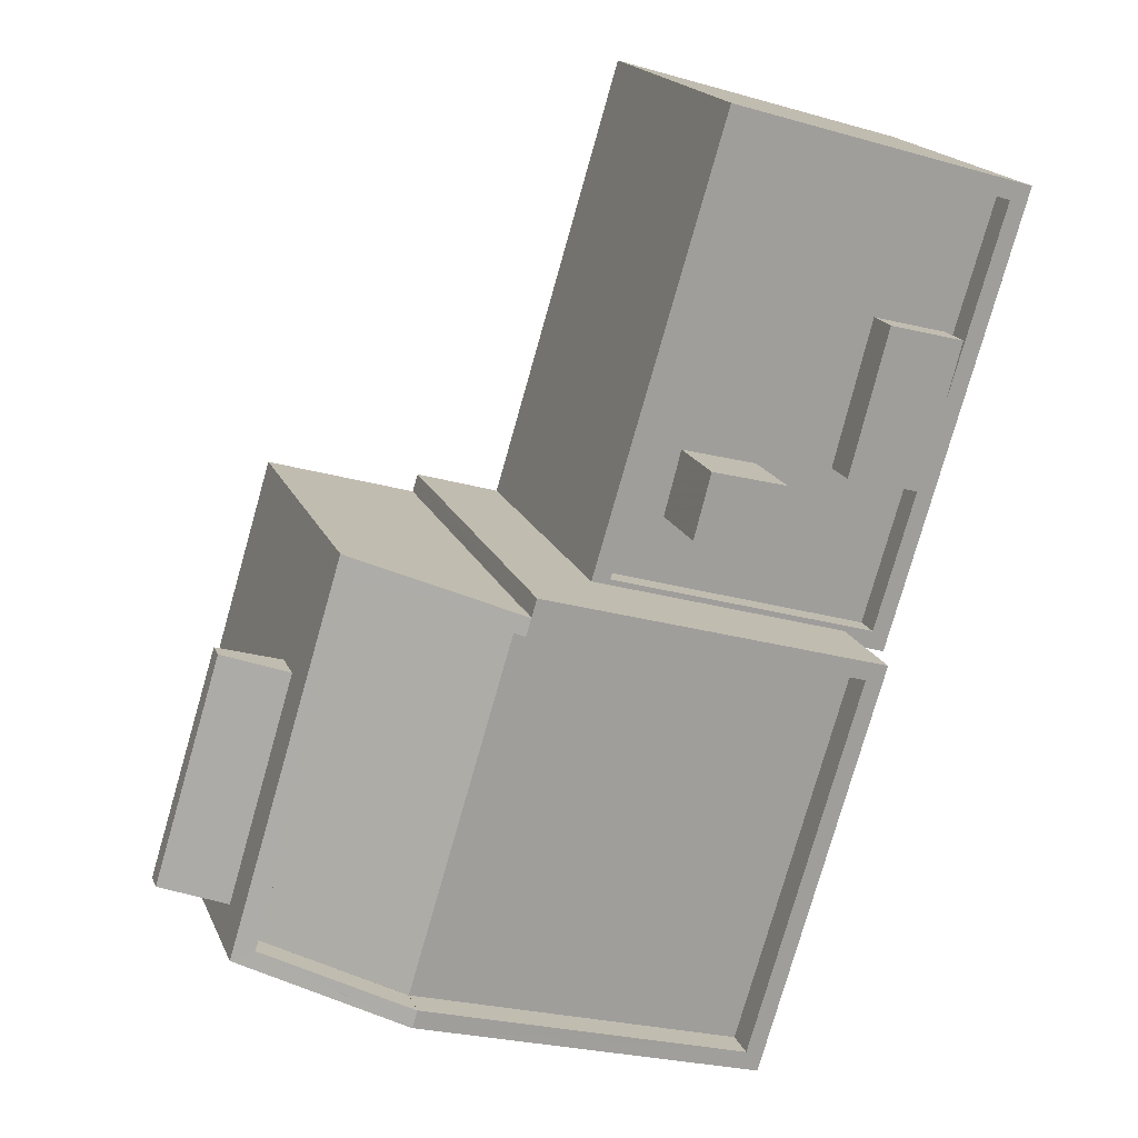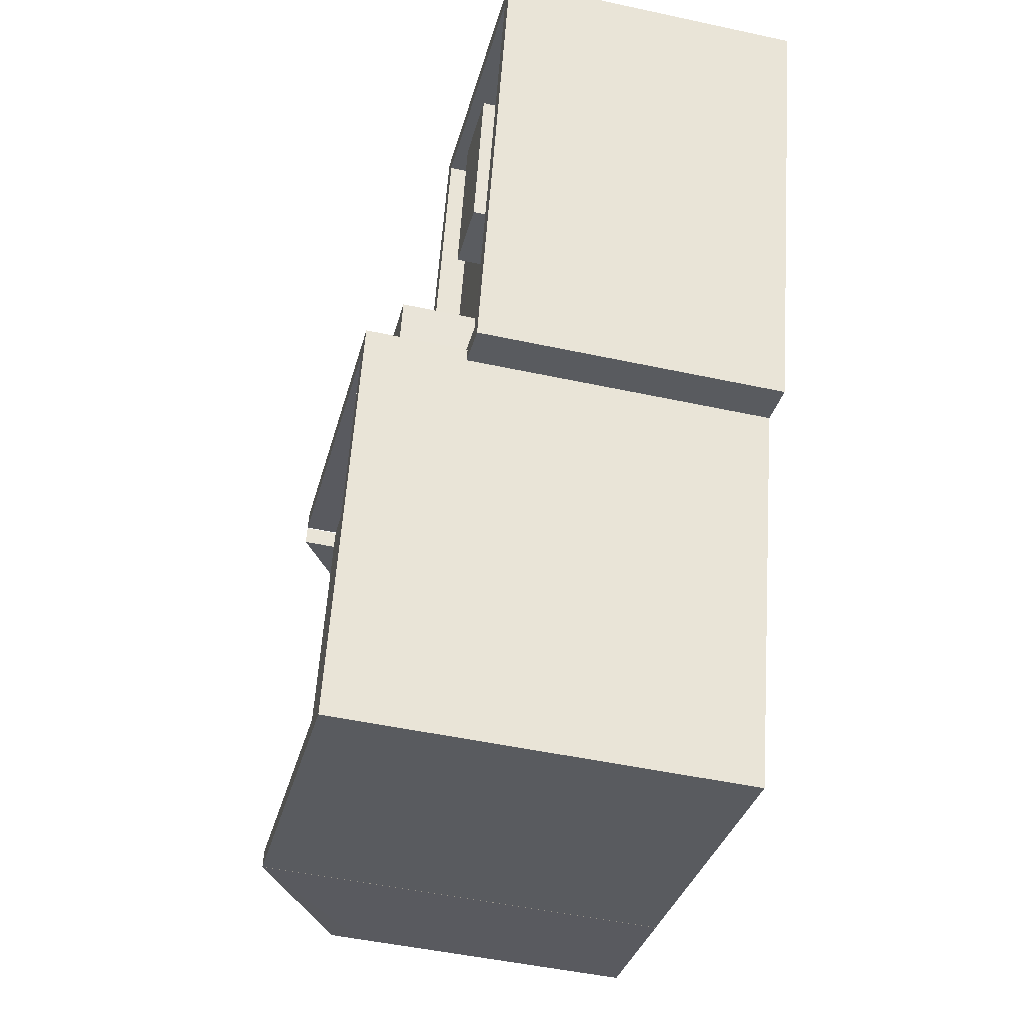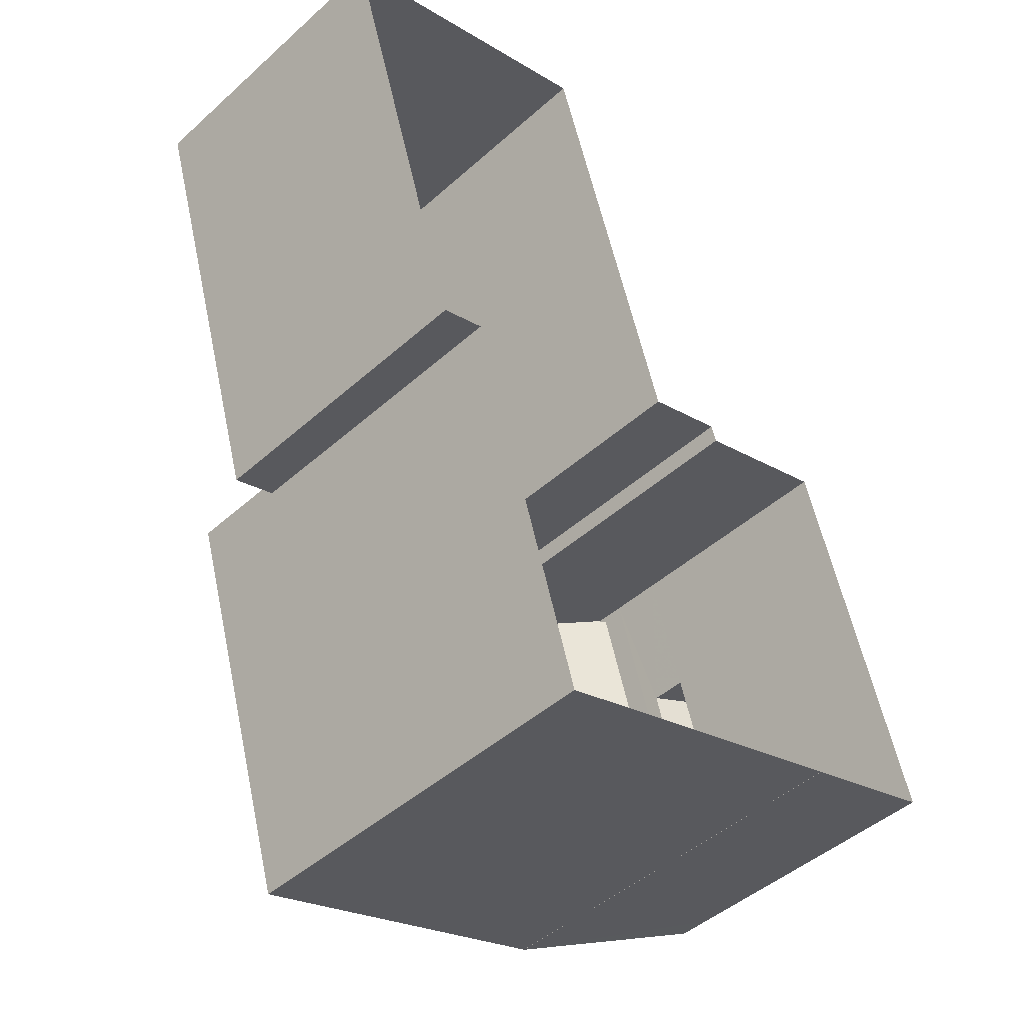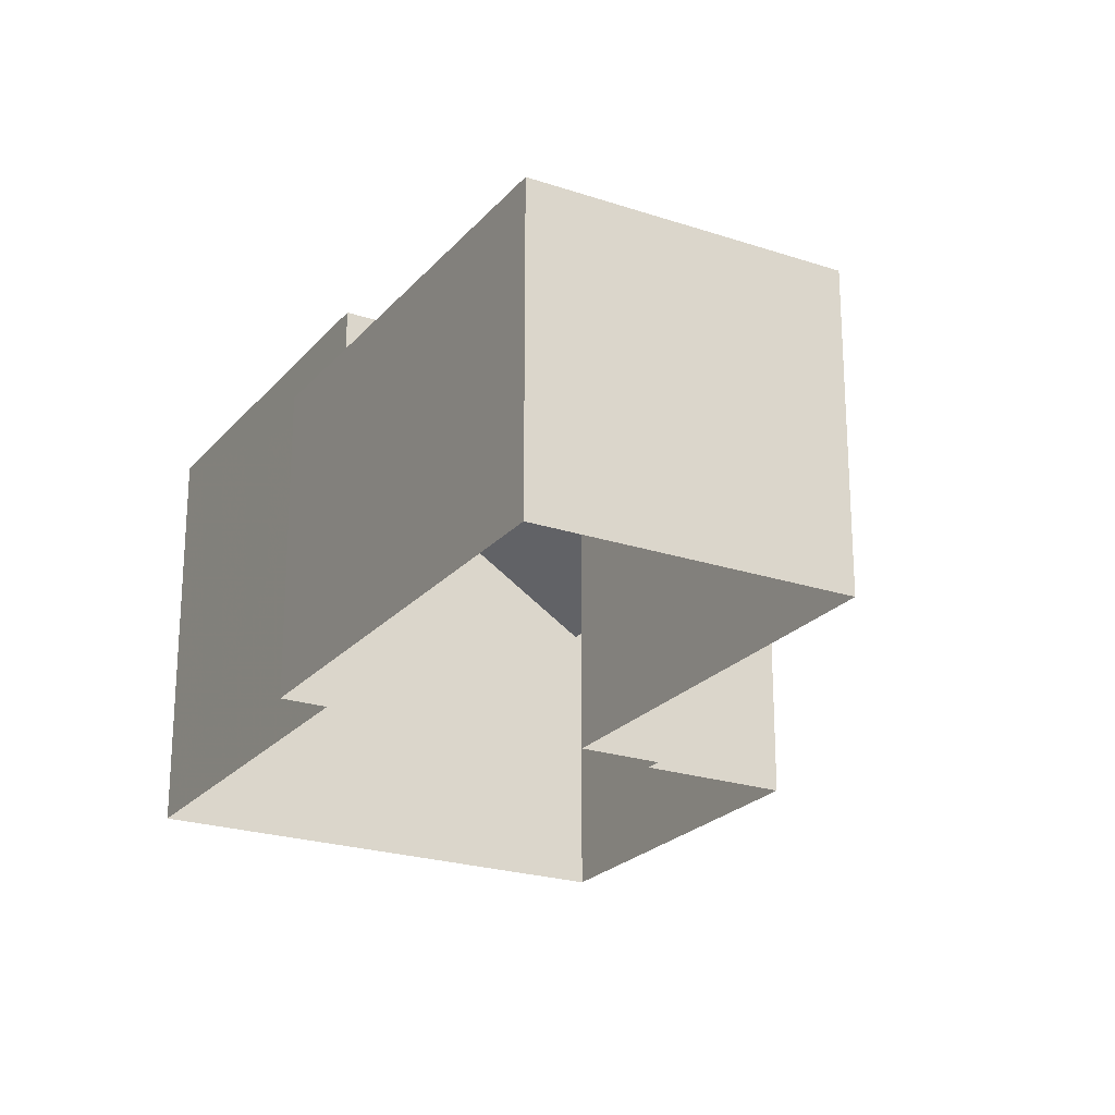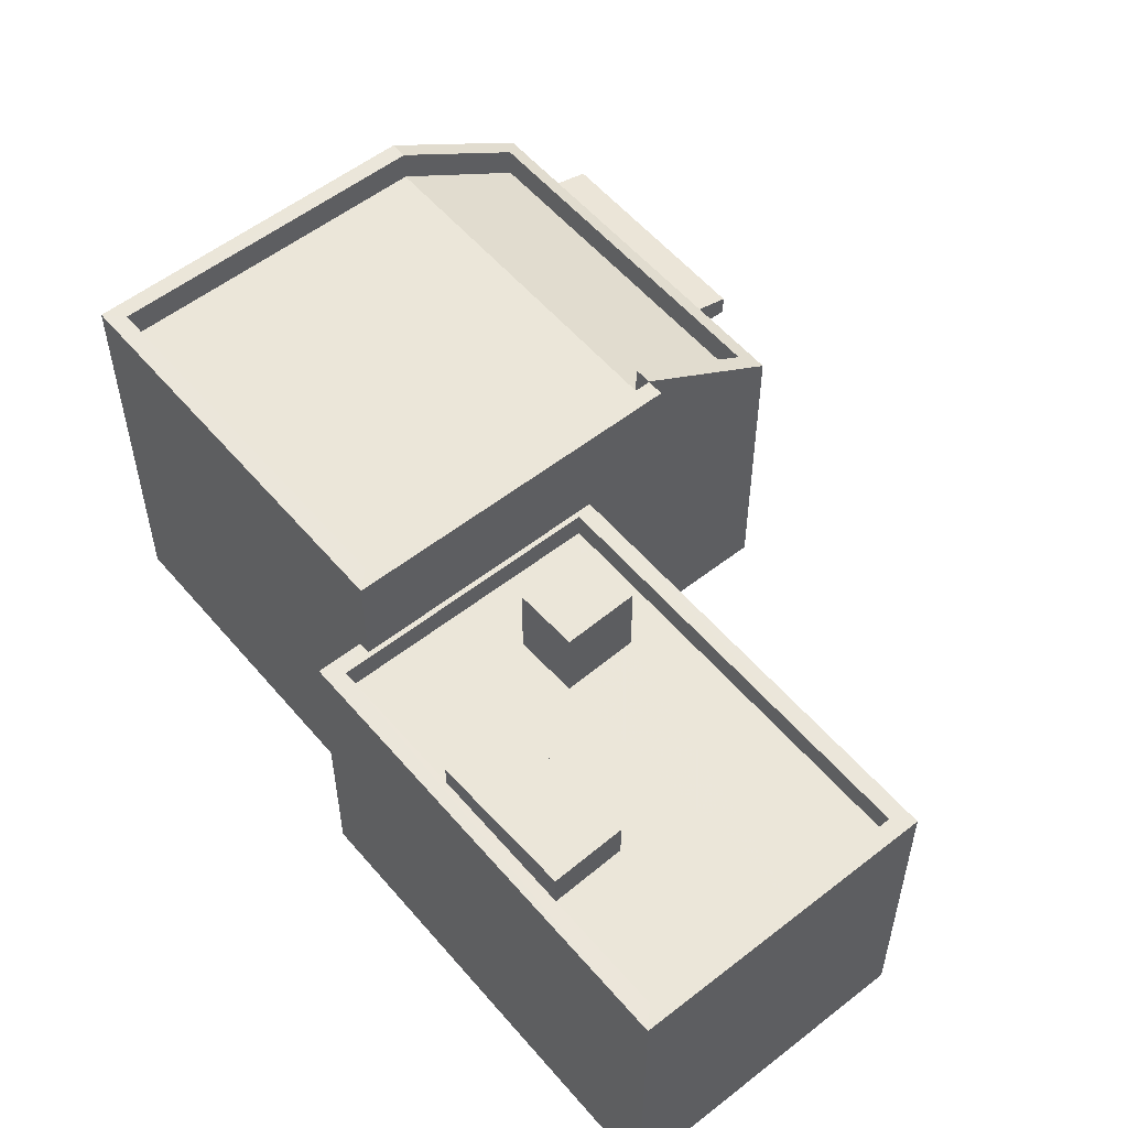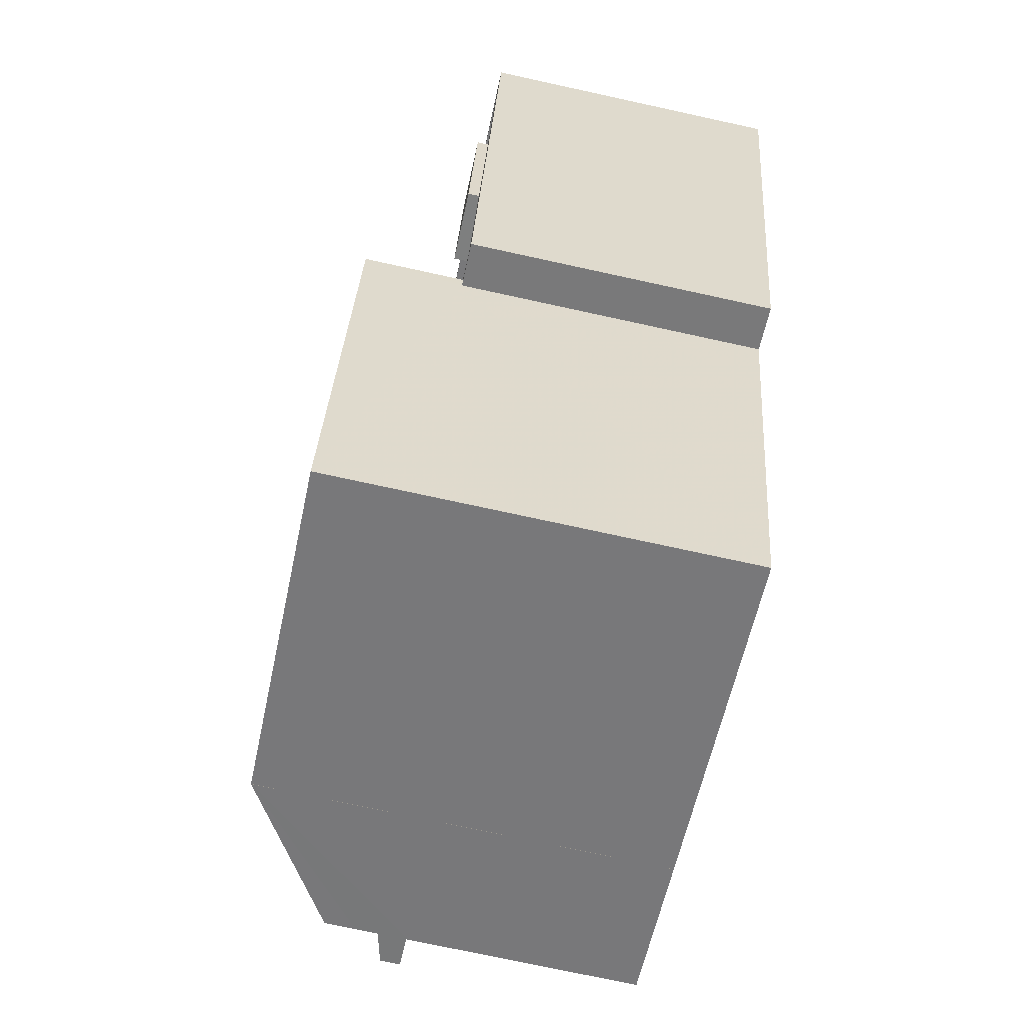
<metadata>
{"format":"obj","ext":"obj","renderer":"f3d","projection":"perspective","resolution":1024,"background":"white","views":[{"elev":18.2,"azim":-17.9,"up":"+Y"},{"elev":-48.2,"azim":76.3,"up":"+Y"},{"elev":-45.4,"azim":135.9,"up":"+Y"},{"elev":-23.0,"azim":133.8,"up":"+Z"},{"elev":55.1,"azim":123.8,"up":"+Z"},{"elev":-74.3,"azim":77.7,"up":"+Y"}]}
</metadata>
<code>
v -1.217e+04 -3.756e+04 20.21
v -1.217e+04 -3.755e+04 20.21
v -1.217e+04 -3.756e+04 20.21
v -1.217e+04 -3.756e+04 20.21
v -1.215e+04 -3.754e+04 20.21
v -1.216e+04 -3.755e+04 20.21
v -1.216e+04 -3.754e+04 20.21
v -1.216e+04 -3.756e+04 20.21
v -1.216e+04 -3.755e+04 20.21
v -1.216e+04 -3.755e+04 20.21
v -1.216e+04 -3.755e+04 20.21
v -1.216e+04 -3.755e+04 20.21
v -1.217e+04 -3.755e+04 25.39
v -1.217e+04 -3.756e+04 25.39
v -1.217e+04 -3.755e+04 25.39
v -1.217e+04 -3.756e+04 25.39
v -1.216e+04 -3.755e+04 28.36
v -1.216e+04 -3.755e+04 28.36
v -1.216e+04 -3.755e+04 28.36
v -1.216e+04 -3.755e+04 28.36
v -1.216e+04 -3.755e+04 26.58
v -1.216e+04 -3.755e+04 26.58
v -1.216e+04 -3.755e+04 26.58
v -1.216e+04 -3.755e+04 26.58
v -1.216e+04 -3.754e+04 26.58
v -1.216e+04 -3.754e+04 26.58
v -1.216e+04 -3.755e+04 26.58
v -1.216e+04 -3.755e+04 26.58
v -1.216e+04 -3.755e+04 26.58
v -1.216e+04 -3.755e+04 26.58
v -1.216e+04 -3.755e+04 26.58
v -1.216e+04 -3.755e+04 26.58
v -1.215e+04 -3.754e+04 26.58
v -1.216e+04 -3.755e+04 26.58
v -1.215e+04 -3.755e+04 26.58
v -1.215e+04 -3.754e+04 26.58
v -1.216e+04 -3.754e+04 27.18
v -1.215e+04 -3.754e+04 27.18
v -1.216e+04 -3.754e+04 27.18
v -1.216e+04 -3.755e+04 27.18
v -1.216e+04 -3.755e+04 27.18
v -1.215e+04 -3.754e+04 27.18
v -1.216e+04 -3.755e+04 27.18
v -1.216e+04 -3.755e+04 27.18
v -1.216e+04 -3.755e+04 27.18
v -1.216e+04 -3.755e+04 27.18
v -1.216e+04 -3.755e+04 27.44
v -1.216e+04 -3.755e+04 27.44
v -1.216e+04 -3.755e+04 27.44
v -1.215e+04 -3.755e+04 27.44
v -1.216e+04 -3.756e+04 28.76
v -1.216e+04 -3.755e+04 28.76
v -1.216e+04 -3.755e+04 28.76
v -1.217e+04 -3.756e+04 28.76
v -1.216e+04 -3.755e+04 28.76
v -1.216e+04 -3.755e+04 28.76
v -1.217e+04 -3.756e+04 29.46
v -1.217e+04 -3.756e+04 29.46
v -1.216e+04 -3.756e+04 29.46
v -1.216e+04 -3.756e+04 29.46
v -1.216e+04 -3.755e+04 29.46
v -1.216e+04 -3.755e+04 29.46
v -1.216e+04 -3.755e+04 29.46
v -1.216e+04 -3.755e+04 29.46
v -1.217e+04 -3.756e+04 29.46
v -1.217e+04 -3.755e+04 26.22
v -1.217e+04 -3.755e+04 25.84
v -1.217e+04 -3.756e+04 25.85
v -1.217e+04 -3.756e+04 26.24
v -1.217e+04 -3.756e+04 28.76
v -1.217e+04 -3.756e+04 26.84
v -1.217e+04 -3.755e+04 26.84
v -1.217e+04 -3.756e+04 29.46
v -1.217e+04 -3.756e+04 27.54
v -1.217e+04 -3.756e+04 27.29
v -1.217e+04 -3.755e+04 27.29
v -1.217e+04 -3.755e+04 27.54
v -1.216e+04 -3.755e+04 29.46
v -1.216e+04 -3.755e+04 29.46
v -1.217e+04 -3.756e+04 25.39
v -1.217e+04 -3.755e+04 25.39
v -1.217e+04 -3.756e+04 26.59
v -1.217e+04 -3.755e+04 26.59
f 1 2 3
f 4 1 3
f 5 6 7
f 8 3 9
f 6 9 7
f 10 11 9
f 3 2 10
f 12 6 5
f 6 8 9
f 3 10 9
f 13 14 15
f 13 16 14
f 17 18 19
f 20 17 19
f 21 22 23
f 22 24 25
f 25 24 26
f 26 24 27
f 23 28 21
f 22 21 24
f 29 30 31
f 23 32 29
f 33 34 35
f 26 34 33
f 23 29 28
f 27 34 26
f 28 31 27
f 27 31 34
f 31 28 29
f 29 36 30
f 36 33 35
f 36 35 30
f 37 38 39
f 40 41 38
f 42 38 37
f 40 38 42
f 39 43 37
f 41 40 44
f 45 46 40
f 37 43 45
f 40 46 44
f 45 43 46
f 47 48 49
f 50 47 49
f 51 52 53
f 54 51 53
f 52 55 56
f 53 52 56
f 57 58 59
f 58 60 59
f 61 62 63
f 63 62 64
f 62 60 64
f 65 57 59
f 59 60 62
f 66 67 68
f 69 66 68
f 70 54 71
f 54 53 72
f 71 54 72
f 73 58 74
f 75 73 74
f 75 74 76
f 77 78 79
f 77 79 76
f 74 58 57
f 74 77 76
f 21 19 18
f 21 28 19
f 24 21 18
f 17 24 18
f 20 24 17
f 20 27 24
f 19 27 20
f 19 28 27
f 36 42 33
f 33 42 26
f 26 37 25
f 26 42 37
f 36 29 42
f 29 32 40
f 42 29 40
f 22 45 23
f 23 40 32
f 23 45 40
f 45 22 25
f 37 45 25
f 41 12 5
f 38 41 5
f 6 12 41
f 44 6 41
f 38 5 7
f 39 38 7
f 43 39 7
f 9 43 7
f 49 48 31
f 30 49 31
f 48 47 34
f 31 48 34
f 47 50 35
f 34 47 35
f 35 49 30
f 35 50 49
f 46 43 64
f 64 43 63
f 63 43 11
f 43 9 11
f 46 64 44
f 6 44 8
f 8 44 60
f 44 64 60
f 60 58 3
f 8 60 3
f 61 63 55
f 63 11 55
f 55 10 56
f 55 11 10
f 70 65 54
f 70 57 65
f 62 55 52
f 62 61 55
f 59 52 51
f 59 62 52
f 59 51 54
f 65 59 54
f 14 67 15
f 14 68 67
f 13 15 67
f 66 13 67
f 16 68 14
f 16 69 68
f 16 1 80
f 2 1 13
f 81 2 13
f 1 16 13
f 1 4 80
f 82 80 73
f 82 73 75
f 80 4 73
f 2 81 10
f 79 56 76
f 10 81 56
f 56 81 83
f 76 56 83
f 3 73 4
f 3 58 73
f 81 13 66
f 66 83 81
f 83 66 82
f 80 69 16
f 82 69 80
f 66 69 82
f 78 53 56
f 79 78 56
f 82 76 83
f 82 75 76
f 77 72 53
f 78 77 53
f 74 70 71
f 74 57 70
f 77 71 72
f 77 74 71

</code>
